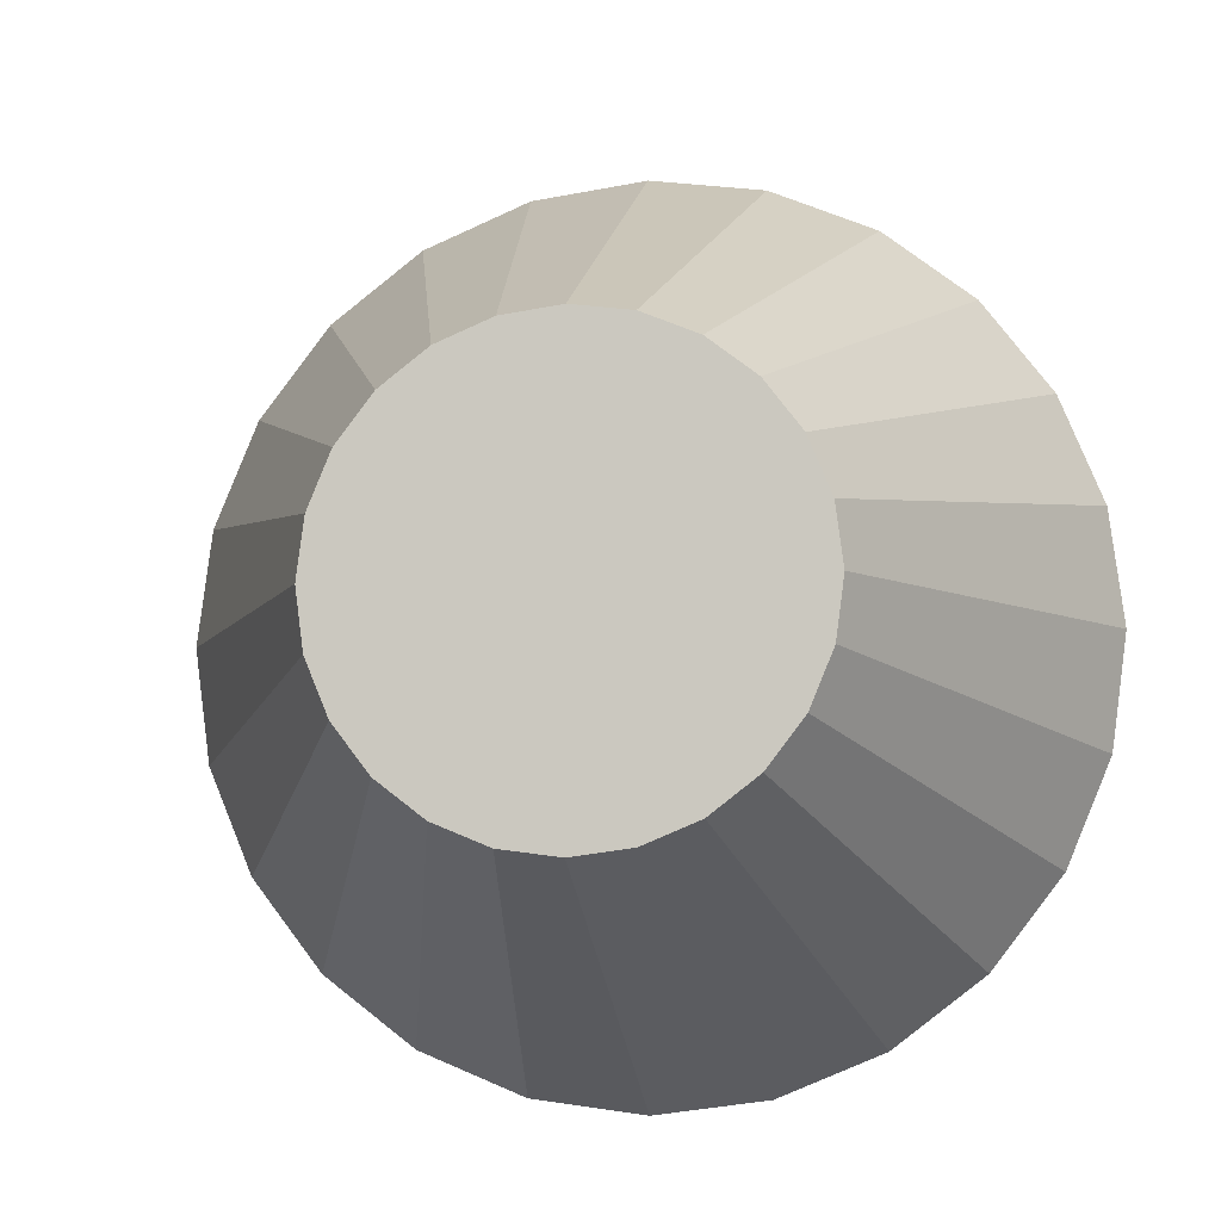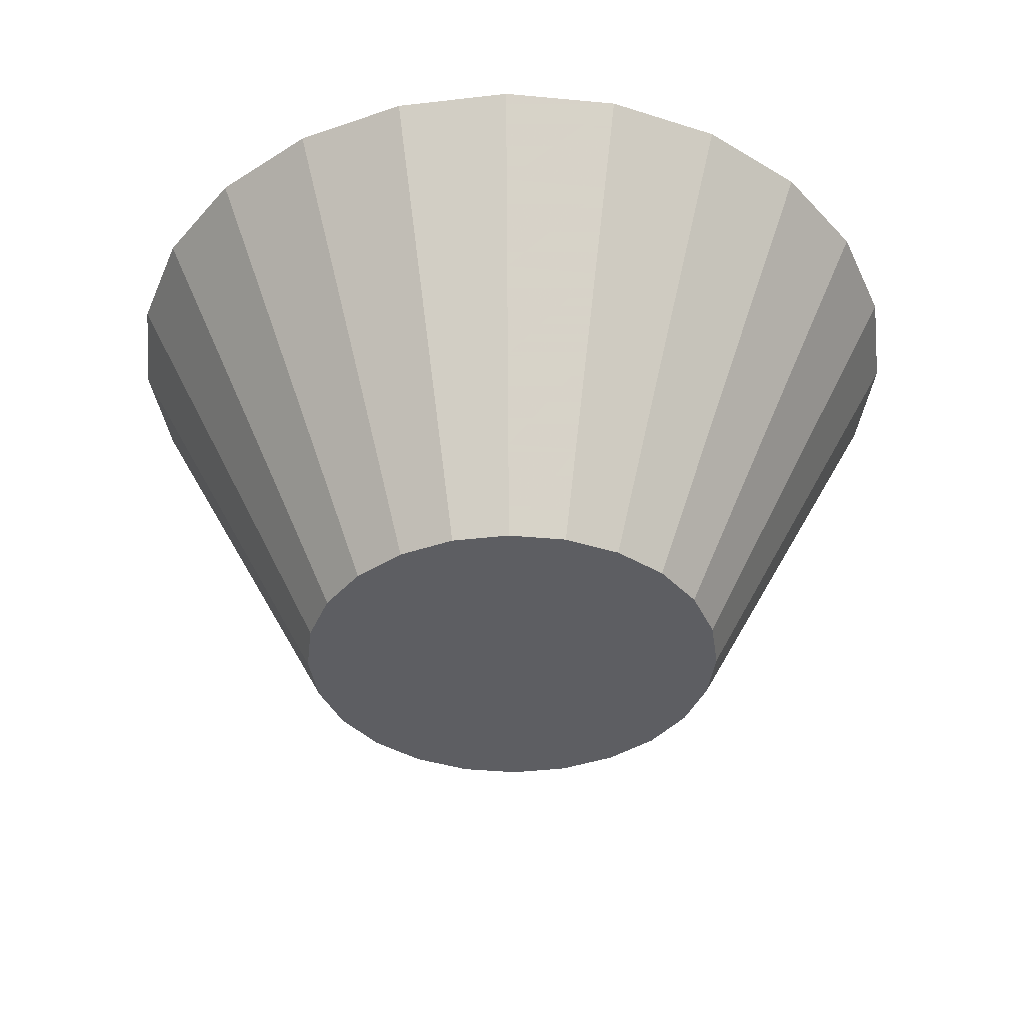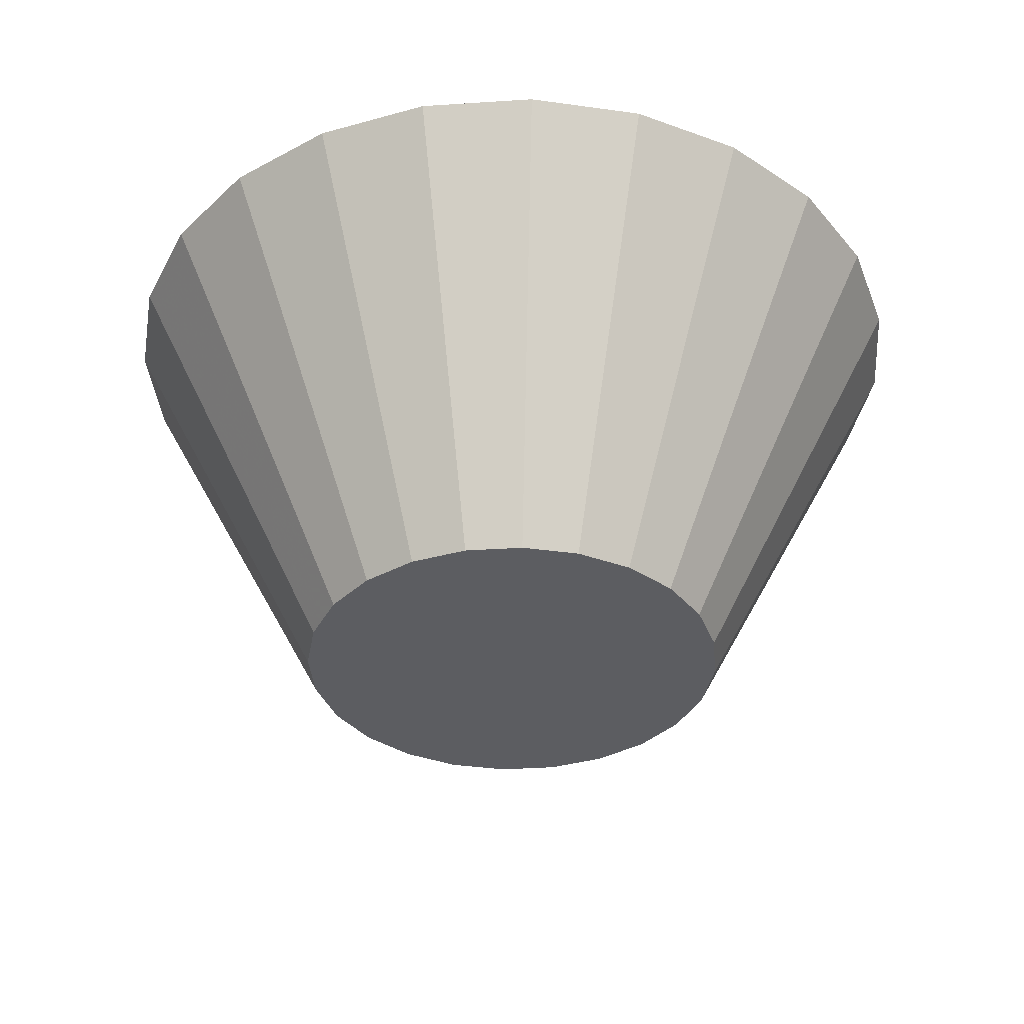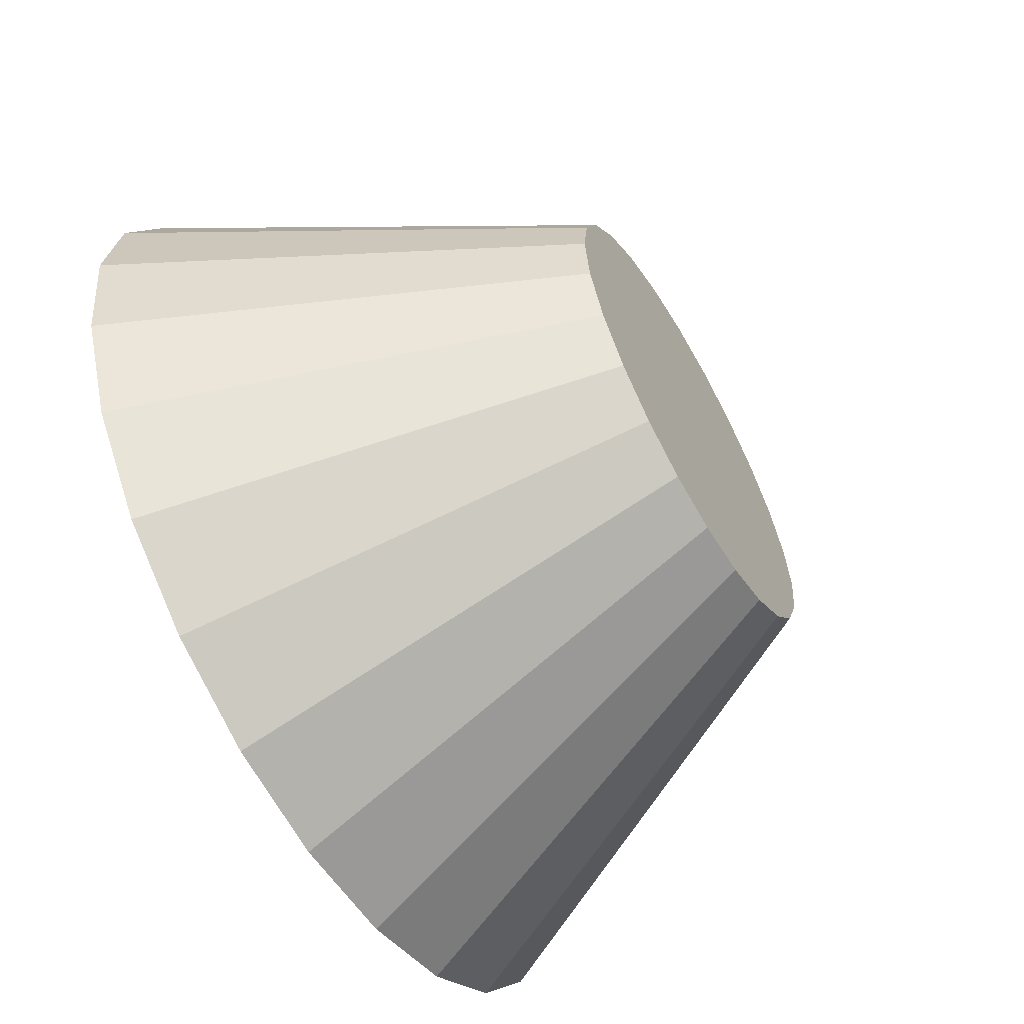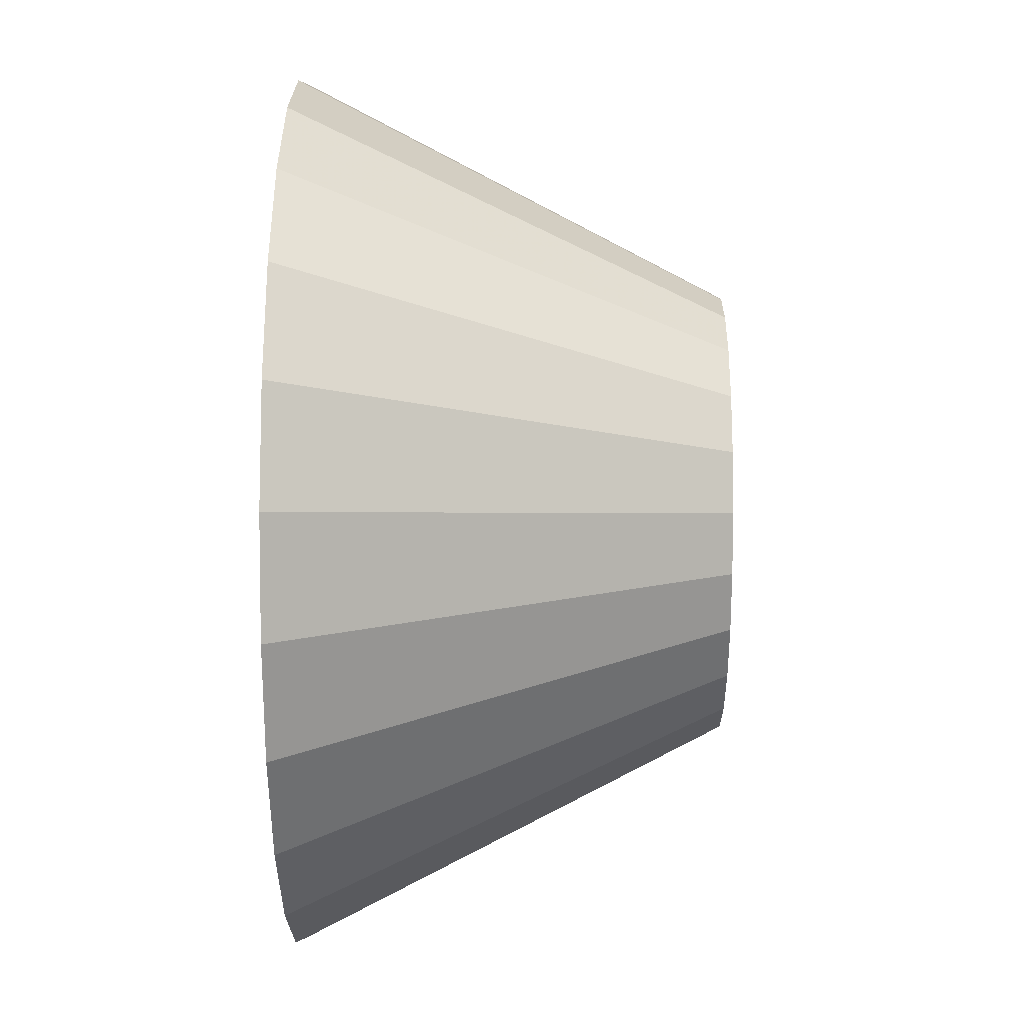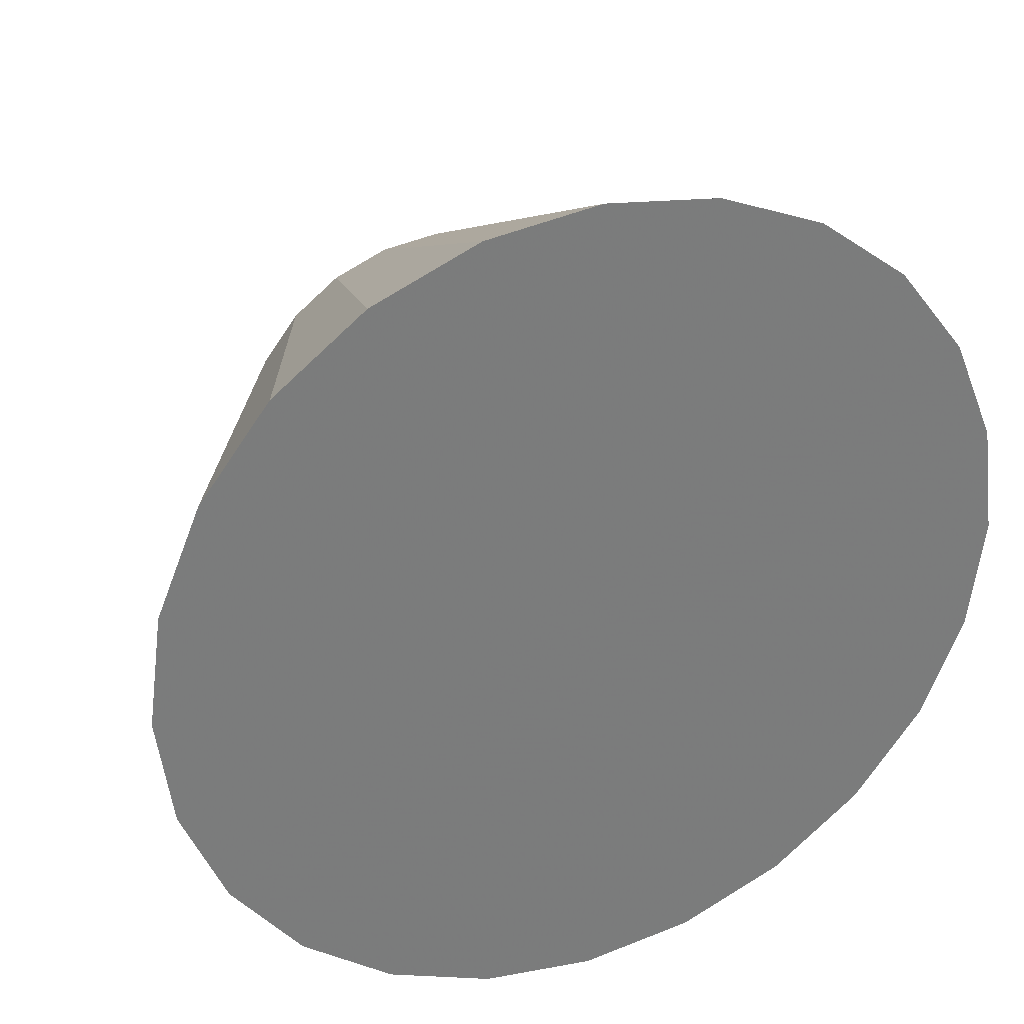
<metadata>
{"format":"obj","ext":"obj","renderer":"f3d","projection":"perspective","resolution":1024,"background":"white","views":[{"elev":-7.3,"azim":9.8,"up":"+Z"},{"elev":-39.0,"azim":75.8,"up":"+Y"},{"elev":-36.7,"azim":-122.7,"up":"+Y"},{"elev":-61.2,"azim":-59.9,"up":"+Z"},{"elev":15.1,"azim":-89.3,"up":"+Z"},{"elev":32.3,"azim":157.6,"up":"+Z"}]}
</metadata>
<code>
v  0.1382 0 -0.9491
v  10.63 0 -7.007
v  11.84 0 -4.085
v  12.25 0 -0.9491
v  6.196 0 -11.44
v  8.706 0 -9.516
v  0.1382 0 -13.07
v  3.274 0 -12.65
v  -5.92 0 -11.44
v  -2.998 0 -12.65
v  -10.35 0 -7.007
v  -8.429 0 -9.516
v  -11.98 0 -0.9491
v  -11.56 0 -4.085
v  -10.35 0 5.109
v  -11.56 0 2.187
v  -5.92 0 9.544
v  -8.429 0 7.618
v  0.1382 0 11.17
v  -2.998 0 10.75
v  6.196 0 9.544
v  3.274 0 10.75
v  10.63 0 5.109
v  8.706 0 7.618
v  11.84 0 2.187
v  14.13 4.59 -4.699
v  14.63 4.59 -0.9491
v  12.69 4.59 -8.194
v  10.38 4.59 -11.2
v  7.383 4.59 -13.5
v  3.889 4.59 -14.95
v  0.1382 4.59 -15.44
v  -3.612 4.59 -14.95
v  -7.107 4.59 -13.5
v  -10.11 4.59 -11.2
v  -12.41 4.59 -8.194
v  -13.86 4.59 -4.699
v  -14.35 4.59 -0.9491
v  -13.86 4.59 2.801
v  -12.41 4.59 6.296
v  -10.11 4.59 9.297
v  -7.107 4.59 11.6
v  -3.612 4.59 13.05
v  0.1382 4.59 13.54
v  3.889 4.59 13.05
v  7.383 4.59 11.6
v  10.38 4.59 9.297
v  12.69 4.59 6.296
v  14.13 4.59 2.801
v  16.43 9.181 -5.314
v  17 9.181 -0.9491
v  14.74 9.181 -9.382
v  12.06 9.181 -12.87
v  8.571 9.181 -15.55
v  4.503 9.181 -17.24
v  0.1382 9.181 -17.81
v  -4.227 9.181 -17.24
v  -8.294 9.181 -15.55
v  -11.79 9.181 -12.87
v  -14.47 9.181 -9.382
v  -16.15 9.181 -5.314
v  -16.73 9.181 -0.9491
v  -16.15 9.181 3.416
v  -14.47 9.181 7.483
v  -11.79 9.181 10.98
v  -8.294 9.181 13.66
v  -4.227 9.181 15.34
v  0.1382 9.181 15.92
v  4.503 9.181 15.34
v  8.571 9.181 13.66
v  12.06 9.181 10.98
v  14.74 9.181 7.483
v  16.43 9.181 3.416
v  18.72 13.77 -5.929
v  19.38 13.77 -0.9491
v  16.8 13.77 -10.57
v  13.74 13.77 -14.55
v  9.758 13.77 -17.61
v  5.118 13.77 -19.53
v  0.1382 13.77 -20.19
v  -4.841 13.77 -19.53
v  -9.481 13.77 -17.61
v  -13.47 13.77 -14.55
v  -16.52 13.77 -10.57
v  -18.45 13.77 -5.929
v  -19.1 13.77 -0.9491
v  -18.45 13.77 4.03
v  -16.52 13.77 8.671
v  -13.47 13.77 12.66
v  -9.481 13.77 15.71
v  -4.841 13.77 17.63
v  0.1382 13.77 18.29
v  5.118 13.77 17.63
v  9.758 13.77 15.71
v  13.74 13.77 12.66
v  16.8 13.77 8.671
v  18.72 13.77 4.03
v  21.02 18.36 -6.543
v  21.75 18.36 -0.9491
v  18.86 18.36 -11.76
v  15.42 18.36 -16.23
v  10.95 18.36 -19.67
v  5.732 18.36 -21.83
v  0.1382 18.36 -22.56
v  -5.456 18.36 -21.83
v  -10.67 18.36 -19.67
v  -15.14 18.36 -16.23
v  -18.58 18.36 -11.76
v  -20.74 18.36 -6.543
v  -21.48 18.36 -0.9491
v  -20.74 18.36 4.645
v  -18.58 18.36 9.858
v  -15.14 18.36 14.33
v  -10.67 18.36 17.77
v  -5.456 18.36 19.93
v  0.1382 18.36 20.66
v  5.732 18.36 19.93
v  10.95 18.36 17.77
v  15.42 18.36 14.33
v  18.86 18.36 9.858
v  21.02 18.36 4.645
v  23.31 22.95 -7.158
v  24.13 22.95 -0.9491
v  20.91 22.95 -12.94
v  17.1 22.95 -17.91
v  12.13 22.95 -21.72
v  6.347 22.95 -24.12
v  0.1382 22.95 -24.94
v  -6.07 22.95 -24.12
v  -11.86 22.95 -21.72
v  -16.82 22.95 -17.91
v  -20.64 22.95 -12.94
v  -23.03 22.95 -7.158
v  -23.85 22.95 -0.9491
v  -23.03 22.95 5.259
v  -20.64 22.95 11.04
v  -16.82 22.95 16.01
v  -11.86 22.95 19.83
v  -6.07 22.95 22.22
v  0.1382 22.95 23.04
v  6.347 22.95 22.22
v  12.13 22.95 19.83
v  17.1 22.95 16.01
v  20.91 22.95 11.04
v  23.31 22.95 5.26
v  0.1382 22.95 -0.9491
g 12
f 1 2 3 4
f 1 5 6 2
f 1 7 8 5
f 1 9 10 7
f 1 11 12 9
f 1 13 14 11
f 1 15 16 13
f 1 17 18 15
f 1 19 20 17
f 1 21 22 19
f 1 23 24 21
f 1 4 25 23
f 4 3 26 27
f 3 2 28 26
f 2 6 29 28
f 6 5 30 29
f 5 8 31 30
f 8 7 32 31
f 7 10 33 32
f 10 9 34 33
f 9 12 35 34
f 12 11 36 35
f 11 14 37 36
f 14 13 38 37
f 13 16 39 38
f 16 15 40 39
f 15 18 41 40
f 18 17 42 41
f 17 20 43 42
f 20 19 44 43
f 19 22 45 44
f 22 21 46 45
f 21 24 47 46
f 24 23 48 47
f 23 25 49 48
f 25 4 27 49
f 27 26 50 51
f 26 28 52 50
f 28 29 53 52
f 29 30 54 53
f 30 31 55 54
f 31 32 56 55
f 32 33 57 56
f 33 34 58 57
f 34 35 59 58
f 35 36 60 59
f 36 37 61 60
f 37 38 62 61
f 38 39 63 62
f 39 40 64 63
f 40 41 65 64
f 41 42 66 65
f 42 43 67 66
f 43 44 68 67
f 44 45 69 68
f 45 46 70 69
f 46 47 71 70
f 47 48 72 71
f 48 49 73 72
f 49 27 51 73
f 51 50 74 75
f 50 52 76 74
f 52 53 77 76
f 53 54 78 77
f 54 55 79 78
f 55 56 80 79
f 56 57 81 80
f 57 58 82 81
f 58 59 83 82
f 59 60 84 83
f 60 61 85 84
f 61 62 86 85
f 62 63 87 86
f 63 64 88 87
f 64 65 89 88
f 65 66 90 89
f 66 67 91 90
f 67 68 92 91
f 68 69 93 92
f 69 70 94 93
f 70 71 95 94
f 71 72 96 95
f 72 73 97 96
f 73 51 75 97
f 75 74 98 99
f 74 76 100 98
f 76 77 101 100
f 77 78 102 101
f 78 79 103 102
f 79 80 104 103
f 80 81 105 104
f 81 82 106 105
f 82 83 107 106
f 83 84 108 107
f 84 85 109 108
f 85 86 110 109
f 86 87 111 110
f 87 88 112 111
f 88 89 113 112
f 89 90 114 113
f 90 91 115 114
f 91 92 116 115
f 92 93 117 116
f 93 94 118 117
f 94 95 119 118
f 95 96 120 119
f 96 97 121 120
f 97 75 99 121
f 99 98 122 123
f 98 100 124 122
f 100 101 125 124
f 101 102 126 125
f 102 103 127 126
f 103 104 128 127
f 104 105 129 128
f 105 106 130 129
f 106 107 131 130
f 107 108 132 131
f 108 109 133 132
f 109 110 134 133
f 110 111 135 134
f 111 112 136 135
f 112 113 137 136
f 113 114 138 137
f 114 115 139 138
f 115 116 140 139
f 116 117 141 140
f 117 118 142 141
f 118 119 143 142
f 119 120 144 143
f 120 121 145 144
f 121 99 123 145
f 146 145 123 122
f 146 122 124 125
f 146 125 126 127
f 146 127 128 129
f 146 129 130 131
f 146 131 132 133
f 146 133 134 135
f 146 135 136 137
f 146 137 138 139
f 146 139 140 141
f 146 141 142 143
f 146 143 144 145

</code>
